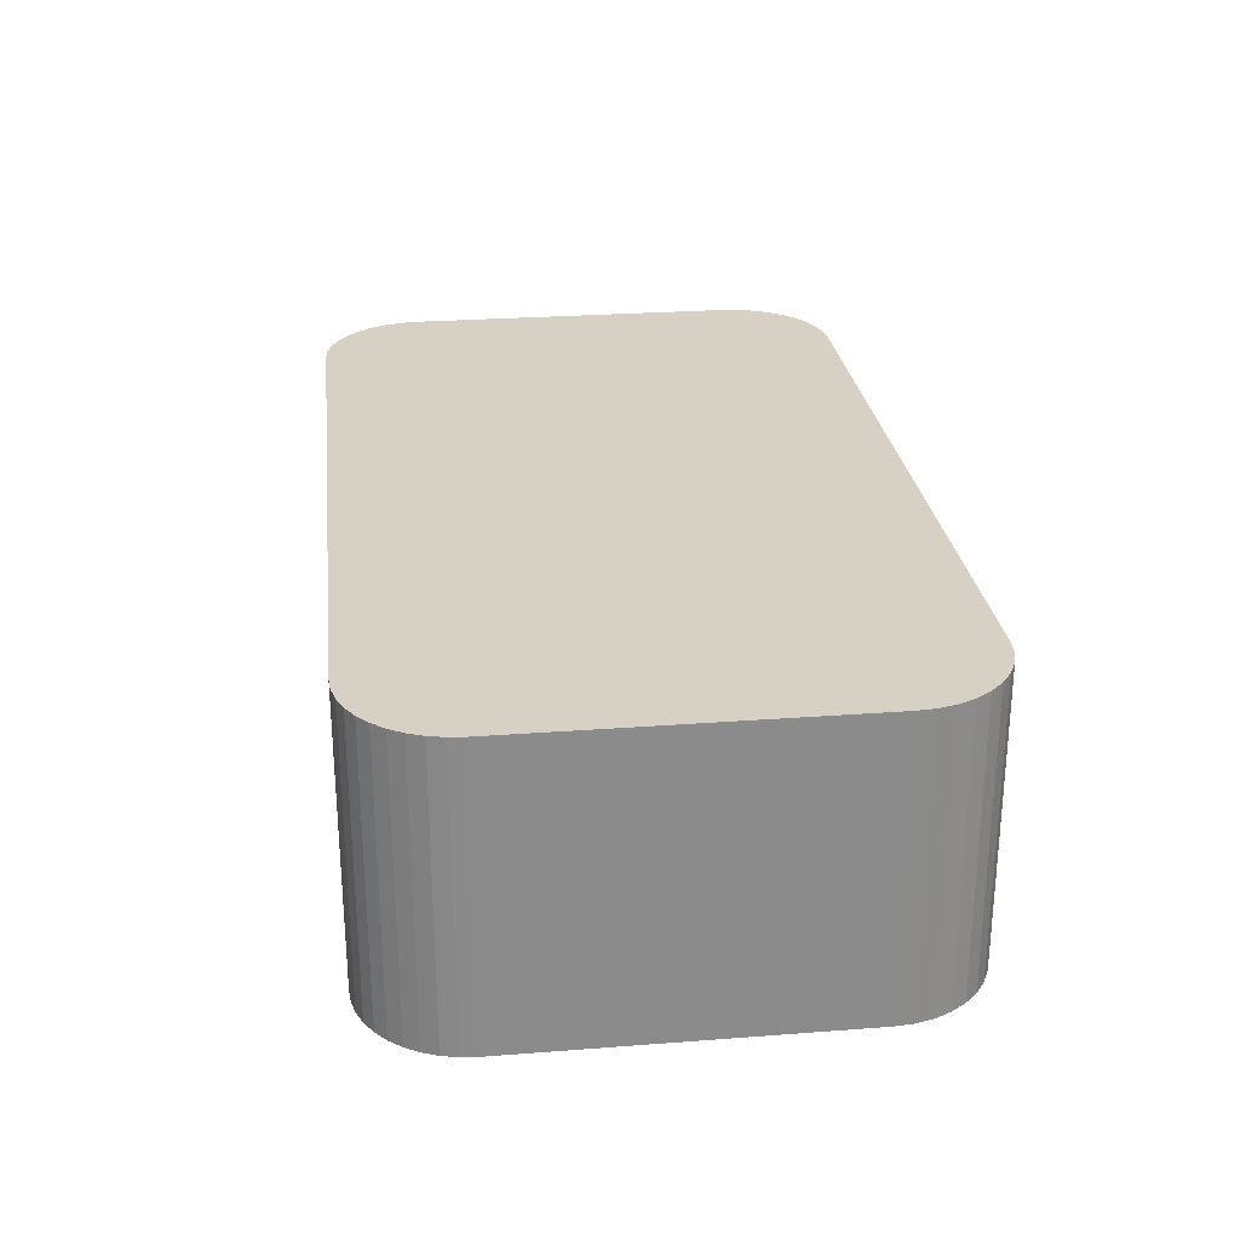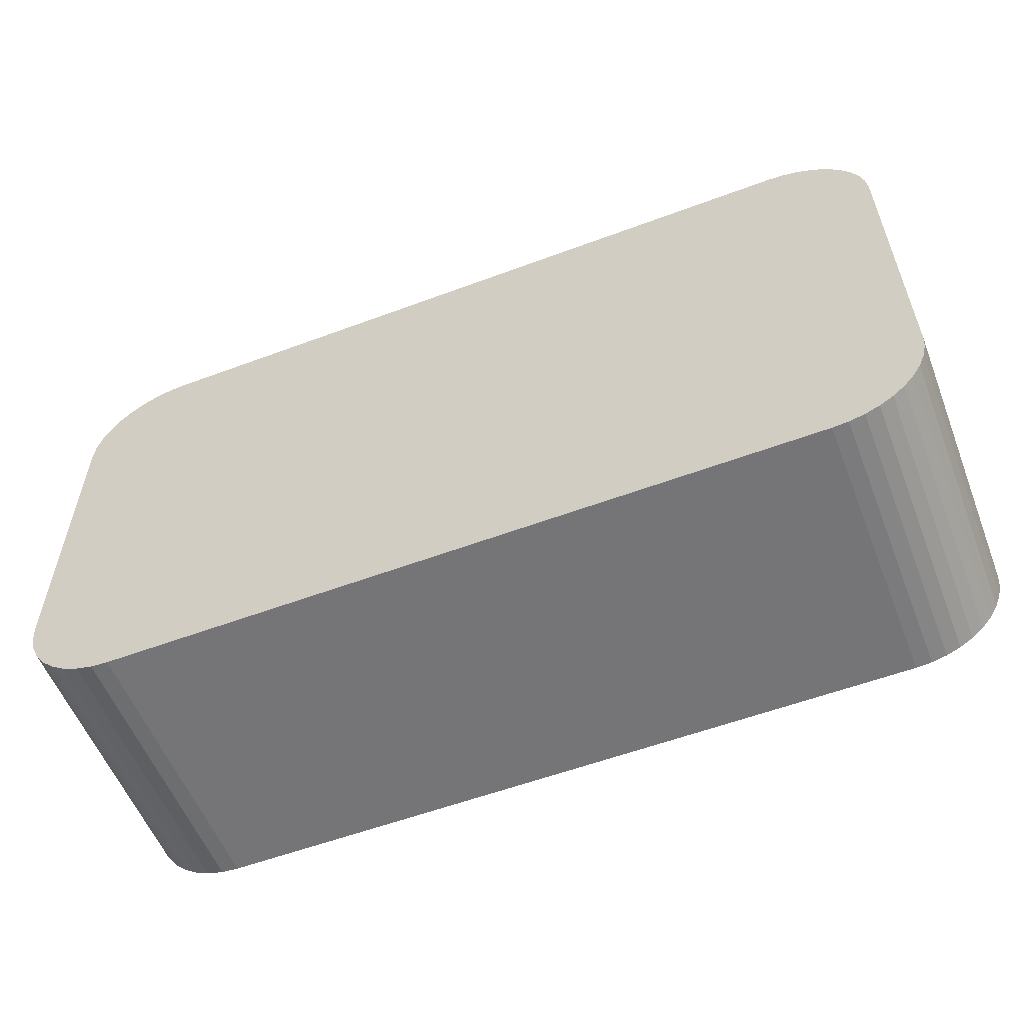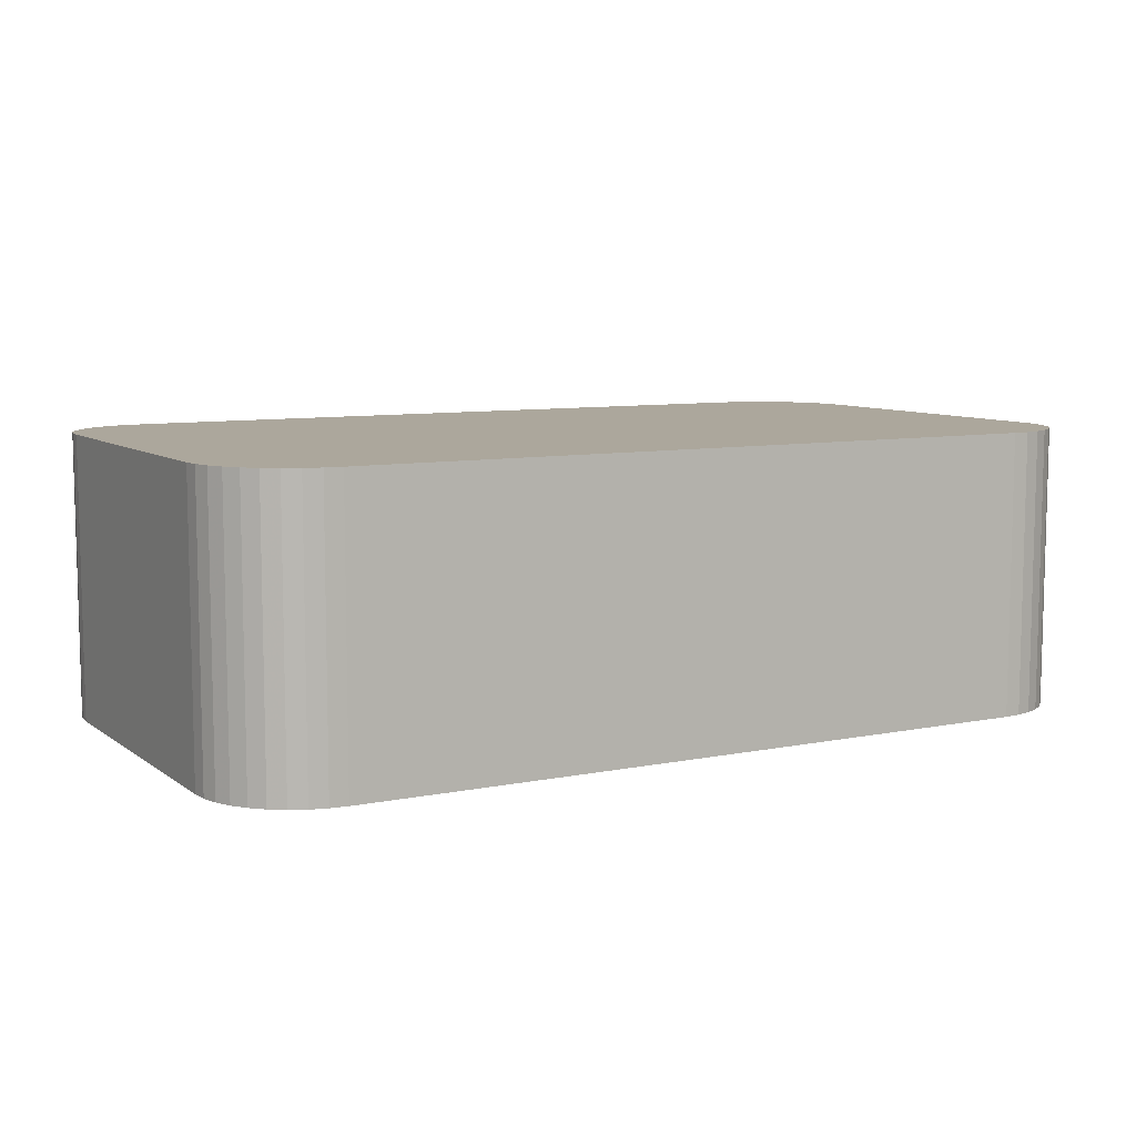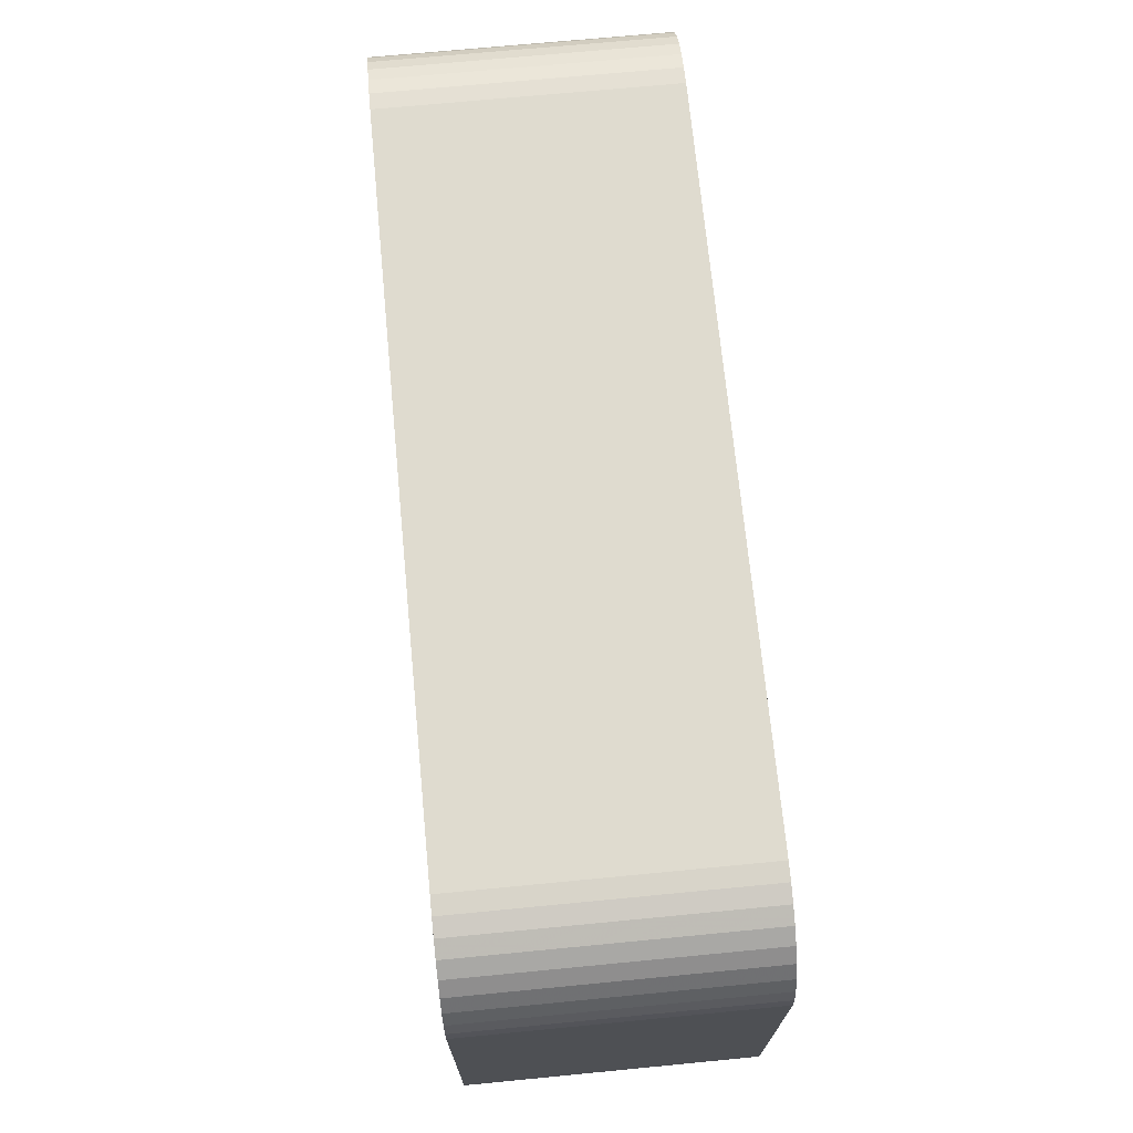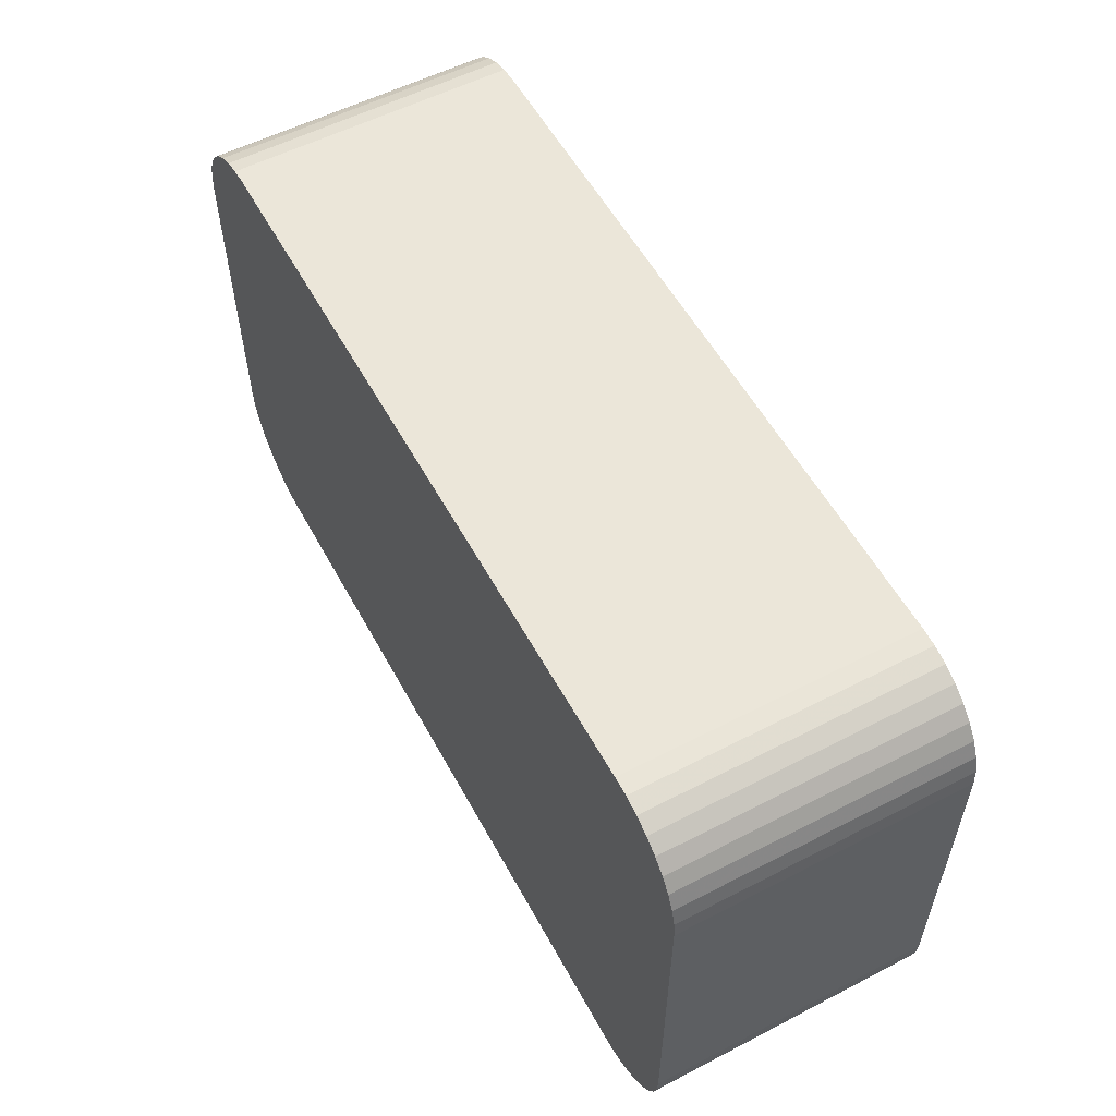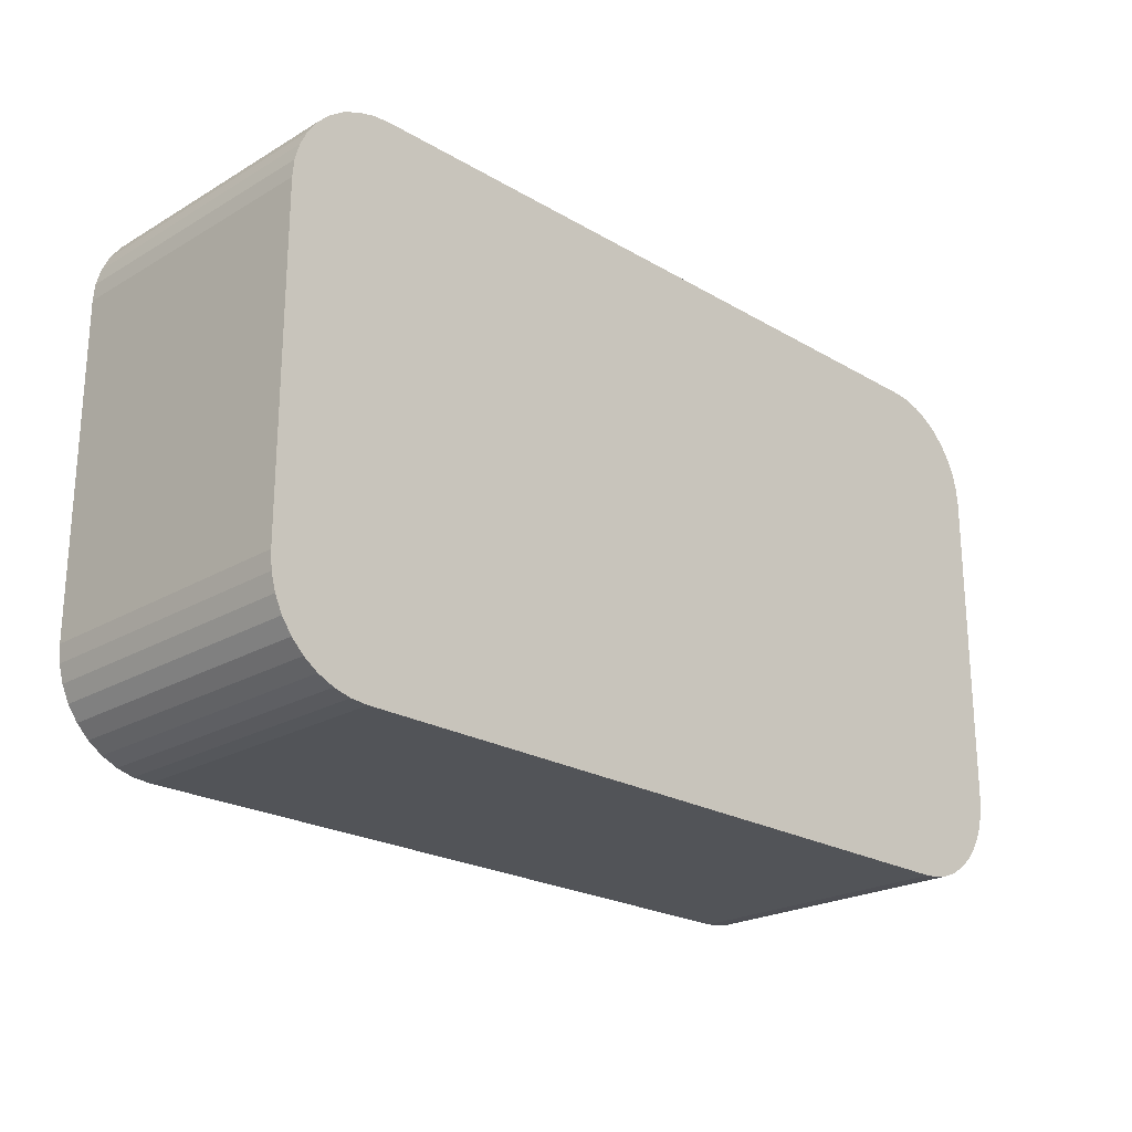
<metadata>
{"format":"obj","ext":"obj","renderer":"f3d","projection":"perspective","resolution":1024,"background":"white","views":[{"elev":26.6,"azim":83.2,"up":"+Z"},{"elev":-56.6,"azim":21.3,"up":"+Y"},{"elev":8.3,"azim":150.9,"up":"+Z"},{"elev":70.4,"azim":84.5,"up":"+Y"},{"elev":56.1,"azim":-118.4,"up":"+Y"},{"elev":-22.8,"azim":-45.0,"up":"+Y"}]}
</metadata>
<code>
v 0.001173 0.0638 3.907e-18
v 7.828e-17 0.07721 0.2206
v 7.828e-17 0.07721 4.727e-18
v 0.001173 0.0638 0.2206
v 0.004656 0.0508 3.111e-18
v 0.004656 0.0508 0.2206
v 0.01034 0.0386 2.364e-18
v 0.01034 0.0386 0.2206
v 0.01806 0.02758 1.689e-18
v 0.01806 0.02758 0.2206
v 0.02758 0.01806 1.106e-18
v 0.02758 0.01806 0.2206
v 0.0386 0.01034 6.334e-19
v 0.0386 0.01034 0.2206
v 0.0508 0.004656 2.851e-19
v 0.0508 0.004656 0.2206
v 0.0638 0.001173 7.182e-20
v 0.0638 0.001173 0.2206
v 0.07721 0 3.852e-34
v 0.07721 0 0.2206
v 0.6287 0 0
v 0.6287 0 0.2206
v 0.6408 0.0009505 5.82e-20
v 0.6408 0.0009505 0.2206
v 0.6525 0.003779 2.314e-19
v 0.6525 0.003779 0.2206
v 0.6637 0.008415 5.153e-19
v 0.6637 0.008415 0.2206
v 0.6741 0.01475 9.029e-19
v 0.6741 0.01475 0.2206
v 0.6833 0.02261 1.385e-18
v 0.6833 0.02261 0.2206
v 0.6911 0.03183 1.949e-18
v 0.6911 0.03183 0.2206
v 0.6975 0.04216 2.581e-18
v 0.6975 0.04216 0.2206
v 0.7021 0.05335 3.267e-18
v 0.7021 0.05335 0.2206
v 0.7049 0.06513 3.988e-18
v 0.7049 0.06513 0.2206
v 0.7059 0.07721 4.727e-18
v 0.7059 0.07721 0.2206
v 0.7059 0.3309 2.026e-17
v 0.7059 0.3309 0.2206
v 0.7047 0.3443 2.108e-17
v 0.7047 0.3443 0.2206
v 0.7012 0.3573 2.188e-17
v 0.7012 0.3573 0.2206
v 0.6955 0.3695 2.262e-17
v 0.6955 0.3695 0.2206
v 0.6878 0.3805 2.33e-17
v 0.6878 0.3805 0.2206
v 0.6783 0.39 2.388e-17
v 0.6783 0.39 0.2206
v 0.6673 0.3977 2.435e-17
v 0.6673 0.3977 0.2206
v 0.6551 0.4034 2.47e-17
v 0.6551 0.4034 0.2206
v 0.6421 0.4069 2.492e-17
v 0.6421 0.4069 0.2206
v 0.6287 0.4081 2.499e-17
v 0.6287 0.4081 0.2206
v 0.07721 0.4081 2.499e-17
v 0.07721 0.4081 0.2206
v 0.0638 0.4069 2.492e-17
v 0.0638 0.4069 0.2206
v 0.0508 0.4034 2.47e-17
v 0.0508 0.4034 0.2206
v 0.0386 0.3977 2.435e-17
v 0.0386 0.3977 0.2206
v 0.02758 0.39 2.388e-17
v 0.02758 0.39 0.2206
v 0.01806 0.3805 2.33e-17
v 0.01806 0.3805 0.2206
v 0.01034 0.3695 2.262e-17
v 0.01034 0.3695 0.2206
v 0.004656 0.3573 2.188e-17
v 0.004656 0.3573 0.2206
v 0.001173 0.3443 2.108e-17
v 0.001173 0.3443 0.2206
v 3.305e-16 0.3309 2.026e-17
v 3.305e-16 0.3309 0.2206
f 1 2 3
f 1 4 2
f 5 6 4
f 5 4 1
f 7 8 6
f 7 6 5
f 9 10 8
f 9 8 7
f 11 12 10
f 11 10 9
f 13 14 12
f 13 12 11
f 15 16 14
f 15 14 13
f 17 18 16
f 17 16 15
f 19 20 18
f 19 18 17
f 21 20 19
f 21 22 20
f 23 22 21
f 23 24 22
f 25 26 24
f 25 24 23
f 27 28 26
f 27 26 25
f 29 30 28
f 29 28 27
f 31 32 30
f 31 30 29
f 33 34 32
f 33 32 31
f 35 36 34
f 35 34 33
f 37 38 36
f 37 36 35
f 39 40 38
f 39 38 37
f 41 42 40
f 41 40 39
f 43 42 41
f 43 44 42
f 45 44 43
f 45 46 44
f 47 48 46
f 47 46 45
f 49 50 48
f 49 48 47
f 51 52 50
f 51 50 49
f 53 54 52
f 53 52 51
f 55 56 54
f 55 54 53
f 57 58 56
f 57 56 55
f 59 60 58
f 59 58 57
f 61 62 60
f 61 60 59
f 63 62 61
f 63 64 62
f 65 64 63
f 65 66 64
f 67 68 66
f 67 66 65
f 69 70 68
f 69 68 67
f 71 72 70
f 71 70 69
f 73 74 72
f 73 72 71
f 75 76 74
f 75 74 73
f 77 78 76
f 77 76 75
f 79 80 78
f 79 78 77
f 81 82 80
f 81 80 79
f 3 82 81
f 3 2 82
f 19 17 15
f 3 5 1
f 3 7 5
f 3 9 7
f 3 11 9
f 3 13 11
f 3 15 13
f 3 19 15
f 77 81 79
f 67 71 69
f 63 67 65
f 63 73 71
f 63 75 73
f 63 77 75
f 63 3 81
f 63 81 77
f 63 19 3
f 63 71 67
f 21 19 63
f 27 23 21
f 27 25 23
f 41 29 27
f 41 31 29
f 41 33 31
f 41 35 33
f 41 37 35
f 41 39 37
f 41 27 21
f 61 21 63
f 43 41 21
f 43 21 61
f 57 61 59
f 47 45 43
f 53 57 55
f 51 43 61
f 51 57 53
f 51 61 57
f 51 47 43
f 51 49 47
f 20 16 18
f 2 4 6
f 2 6 8
f 2 8 10
f 2 10 12
f 2 12 14
f 2 14 16
f 2 16 20
f 78 80 82
f 68 70 72
f 64 66 68
f 64 72 74
f 64 74 76
f 64 76 78
f 64 82 2
f 64 78 82
f 64 2 20
f 64 68 72
f 22 64 20
f 28 22 24
f 28 24 26
f 42 28 30
f 42 30 32
f 42 32 34
f 42 34 36
f 42 36 38
f 42 38 40
f 42 22 28
f 62 64 22
f 44 22 42
f 44 62 22
f 58 60 62
f 48 44 46
f 54 56 58
f 52 62 44
f 52 54 58
f 52 58 62
f 52 44 48
f 52 48 50

</code>
